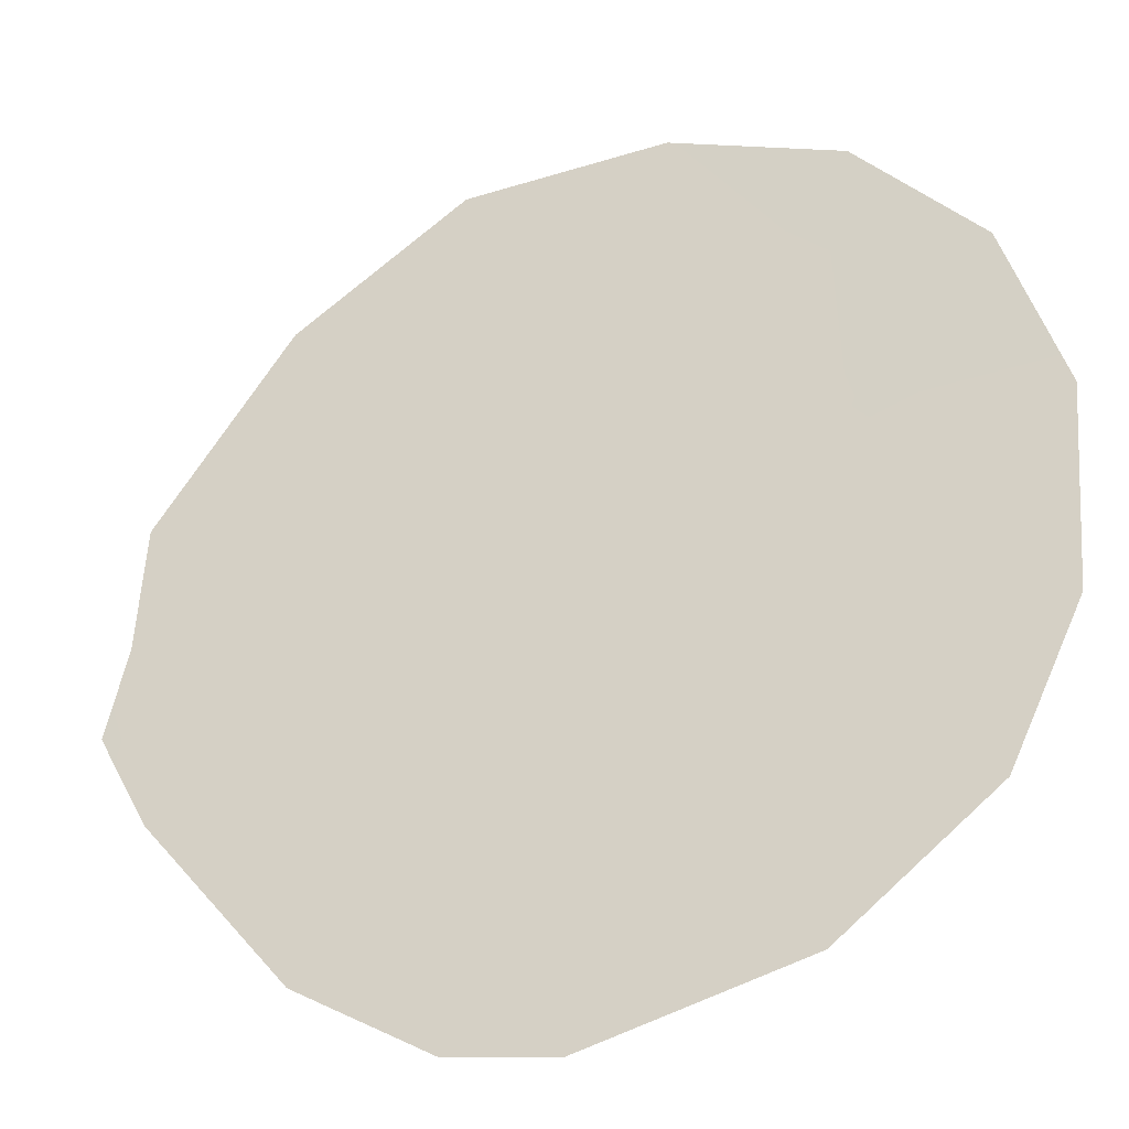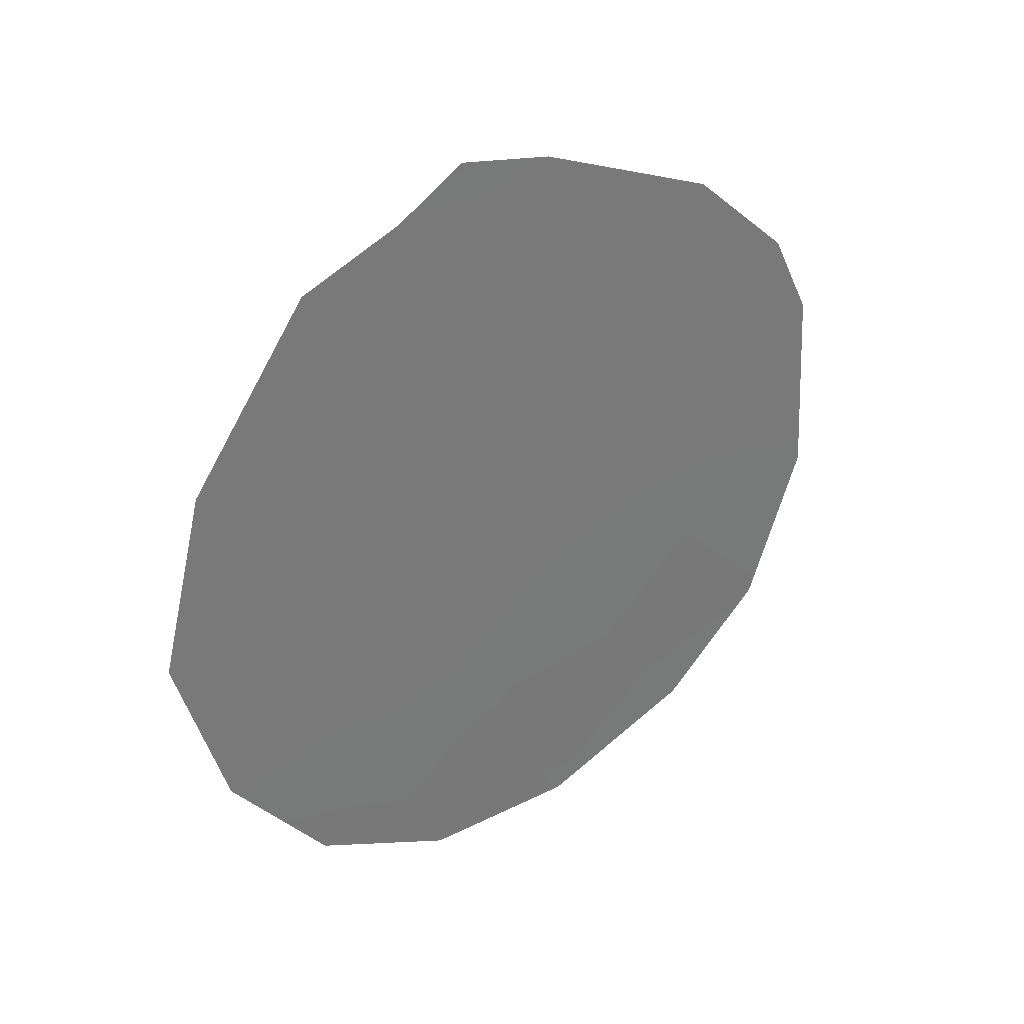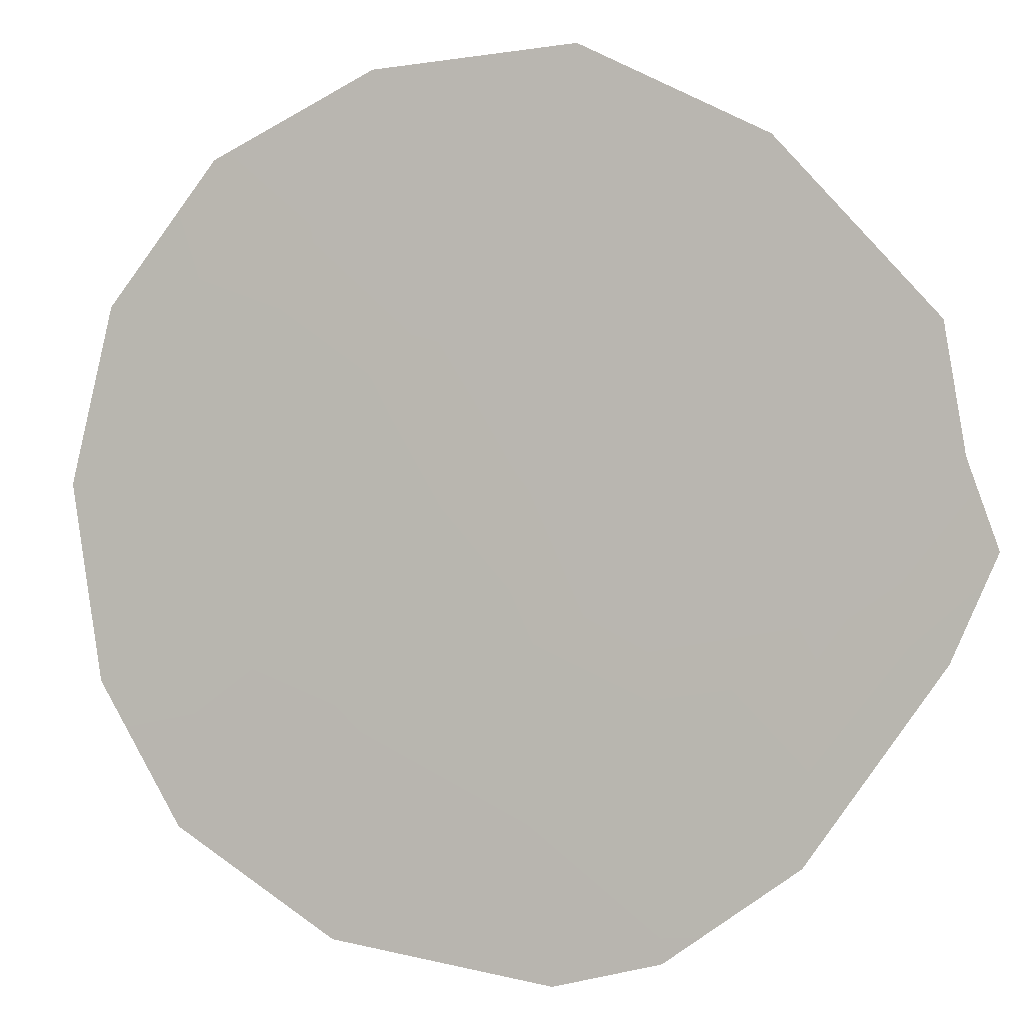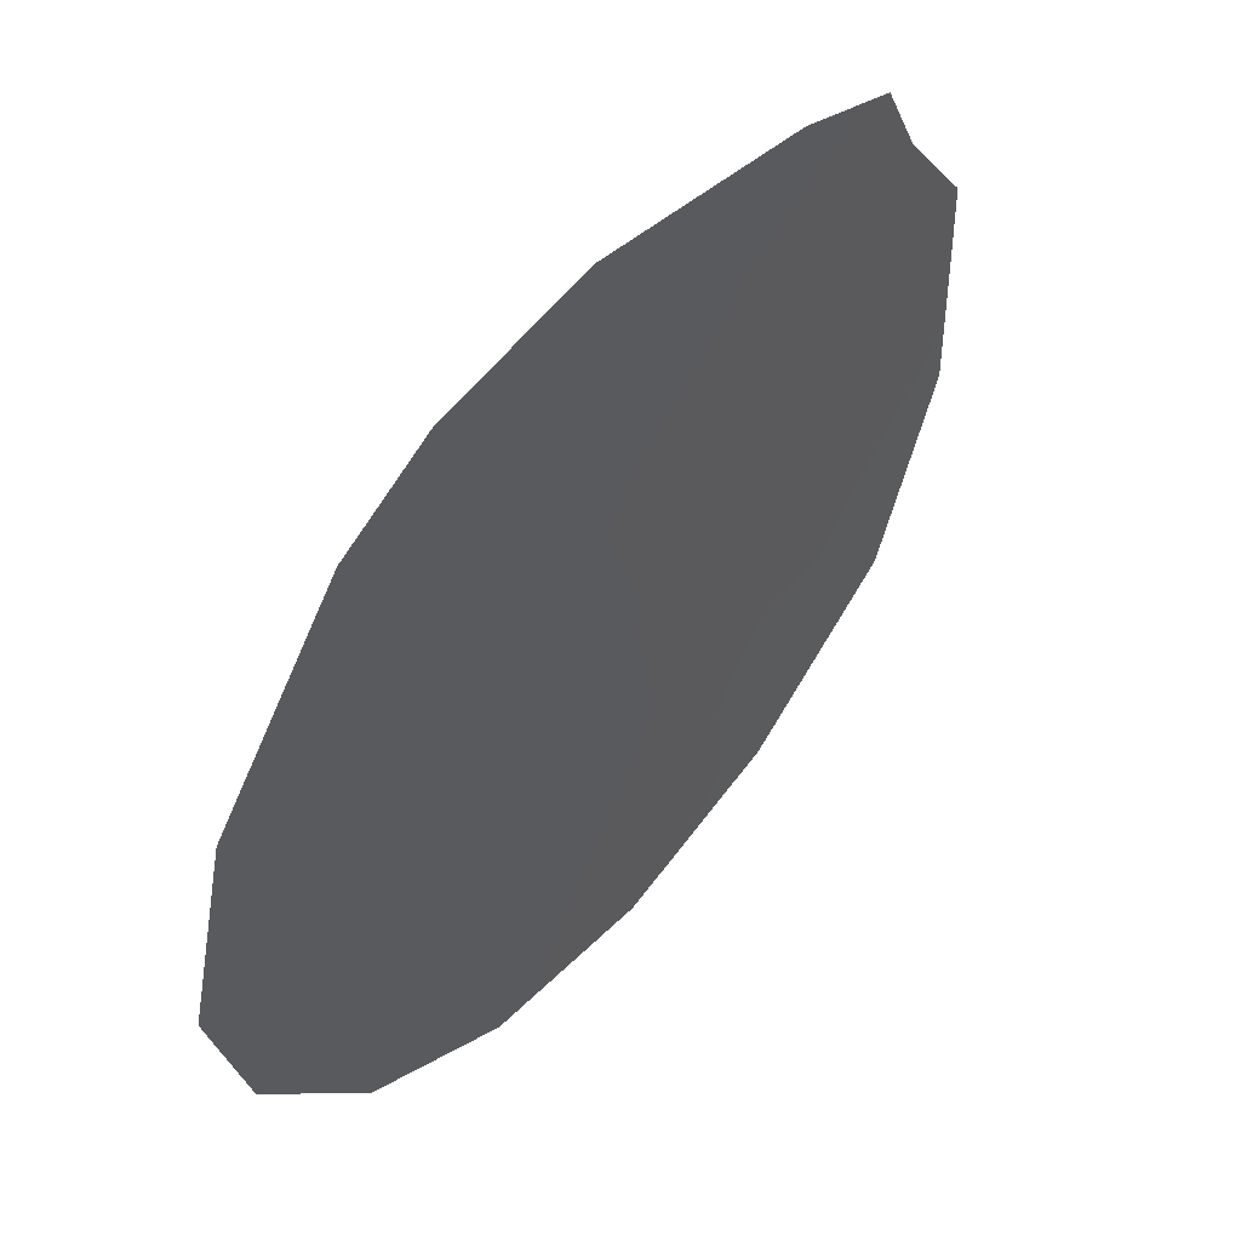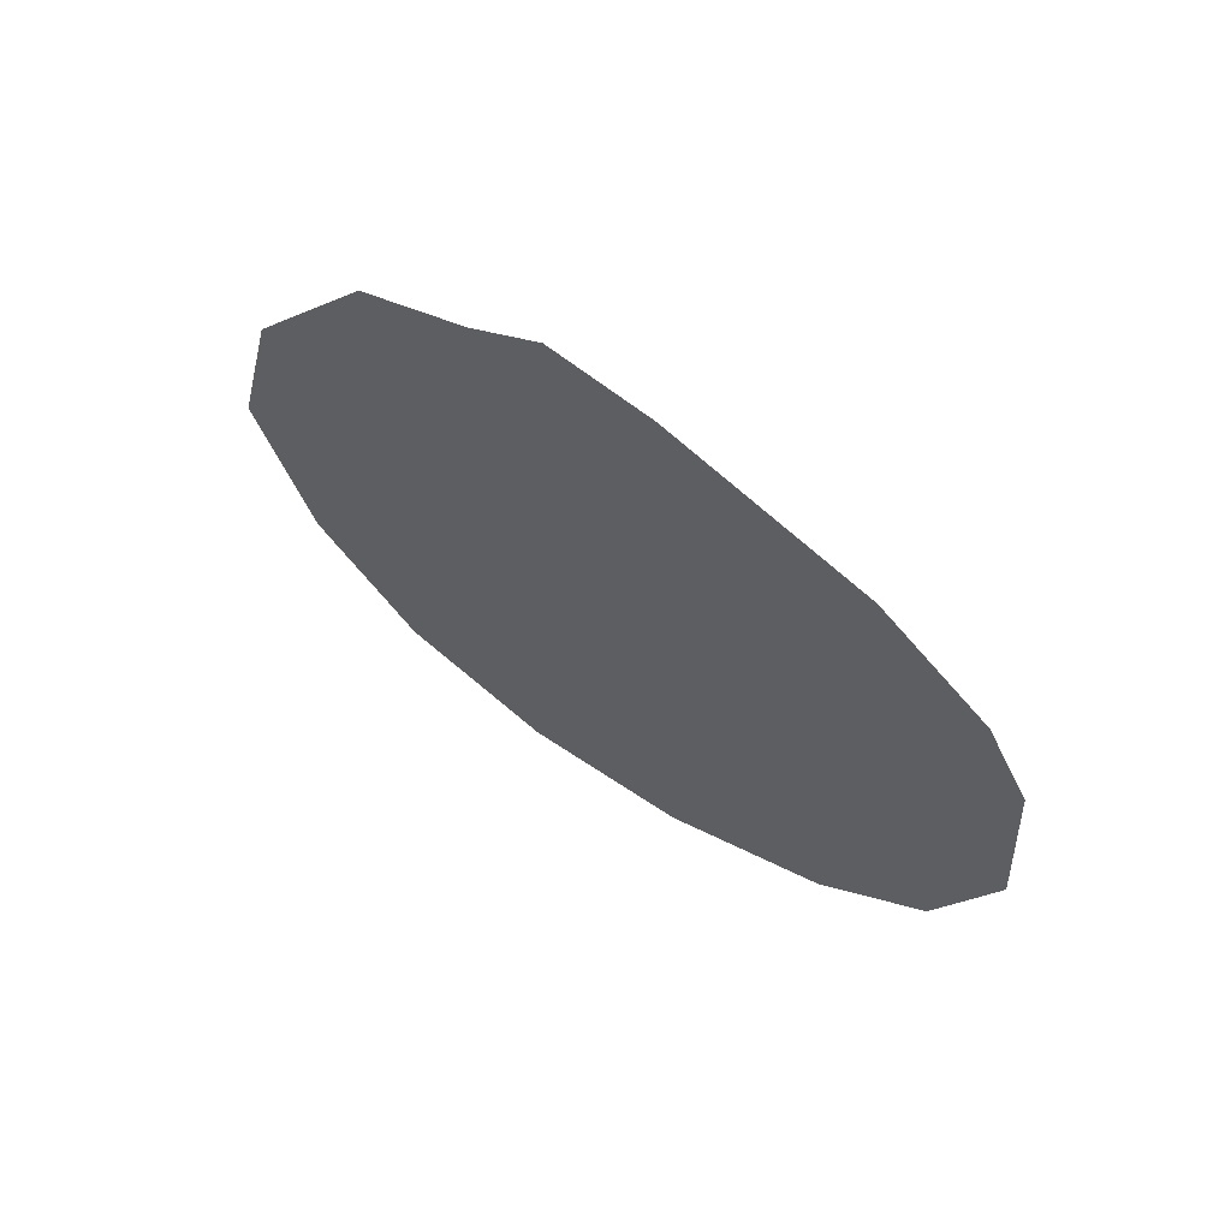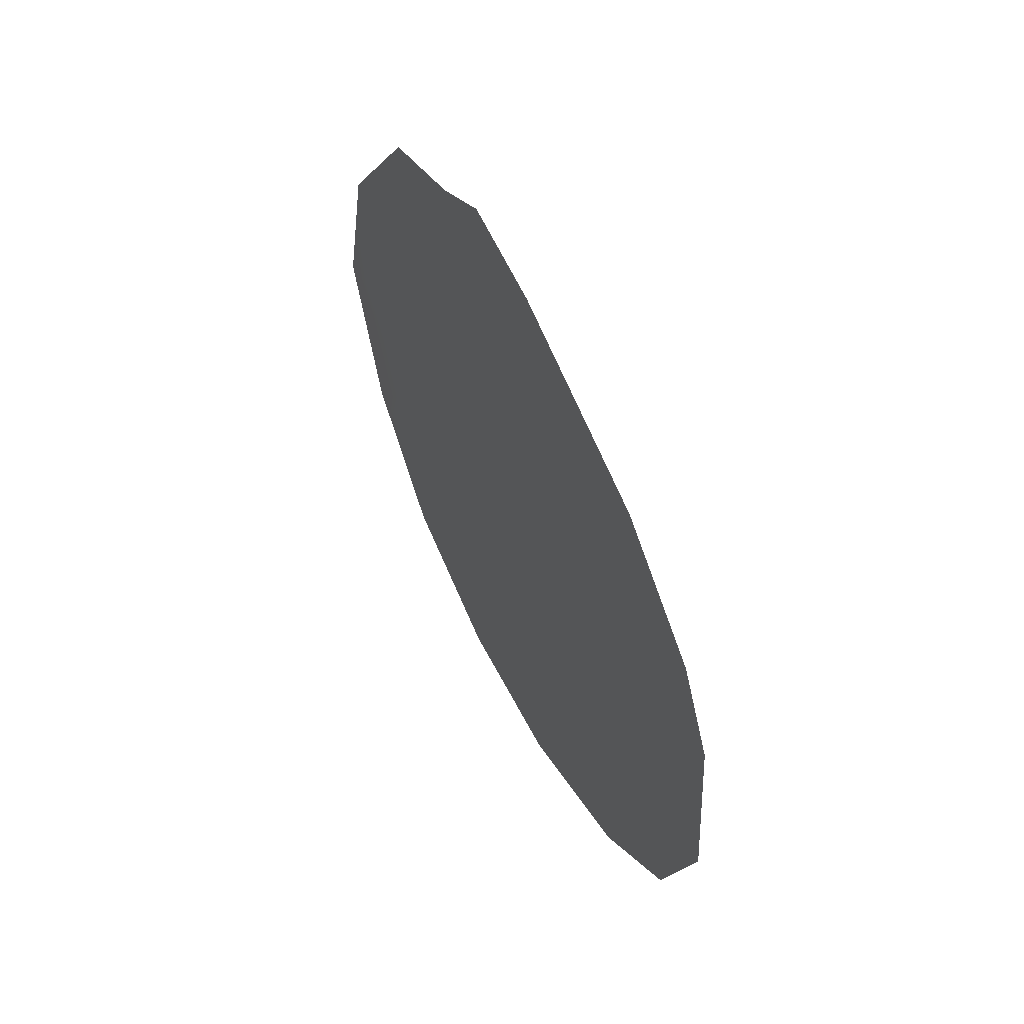
<metadata>
{"format":"obj","ext":"obj","renderer":"f3d","projection":"perspective","resolution":1024,"background":"white","views":[{"elev":-71.4,"azim":-61.7,"up":"+Z"},{"elev":33.7,"azim":19.0,"up":"+Y"},{"elev":38.2,"azim":110.9,"up":"+Z"},{"elev":-62.4,"azim":158.4,"up":"+Z"},{"elev":65.4,"azim":87.7,"up":"+Y"},{"elev":56.3,"azim":117.2,"up":"+Y"}]}
</metadata>
<code>
v 66.02 -2.978 66.95
v 67.71 -1.643 64.64
v 69.83 -0.6816 61.72
v 66.79 -7.868 65.8
v 65.8 -7.055 67.18
v 67.12 1.611 65.51
v 66.64 1.107 66.15
v 64.75 -3.5 68.68
v 65.92 0.6157 67.14
v 67.78 1.388 64.58
v 65.07 -1.39 68.27
v 69.79 -5.947 61.69
v 70.12 -1.708 61.29
v 65.75 -4.453 67.3
v 69.43 -2.684 62.24
v 67.91 -7.896 64.26
v 65.11 -5.551 68.16
v 68.73 -1.222 63.25
v 66.54 -1.029 66.27
v 67.16 -3.022 65.37
v 66.22 -5.919 66.64
v 66.74 -4.565 65.93
v 69.1 0.4519 62.75
v 67.9 -4.612 64.34
v 68.39 -2.98 63.69
v 70.2 -4.051 61.15
v 69.09 -4.52 62.69
v 69.04 -7.133 62.7
v 68.54 -6.086 63.41
v 67.64 0.07041 64.76
v 67.37 -6.178 65.04
f 6 10 30
f 31 21 22
f 2 25 20
f 16 4 31
f 17 8 14
f 21 4 5
f 8 1 14
f 1 8 11
f 9 7 19
f 23 30 10
f 14 21 17
f 17 21 5
f 31 4 21
f 22 21 14
f 18 23 3
f 20 24 22
f 22 24 31
f 25 24 20
f 1 19 20
f 9 19 11
f 2 30 18
f 26 12 27
f 24 25 27
f 25 15 27
f 28 16 29
f 24 29 31
f 24 27 29
f 2 18 25
f 6 30 7
f 15 18 3
f 15 13 26
f 27 15 26
f 29 27 12
f 7 30 19
f 29 12 28
f 15 3 13
f 19 2 20
f 31 29 16
f 19 1 11
f 18 30 23
f 30 2 19
f 1 20 22
f 1 22 14
f 25 18 15

</code>
